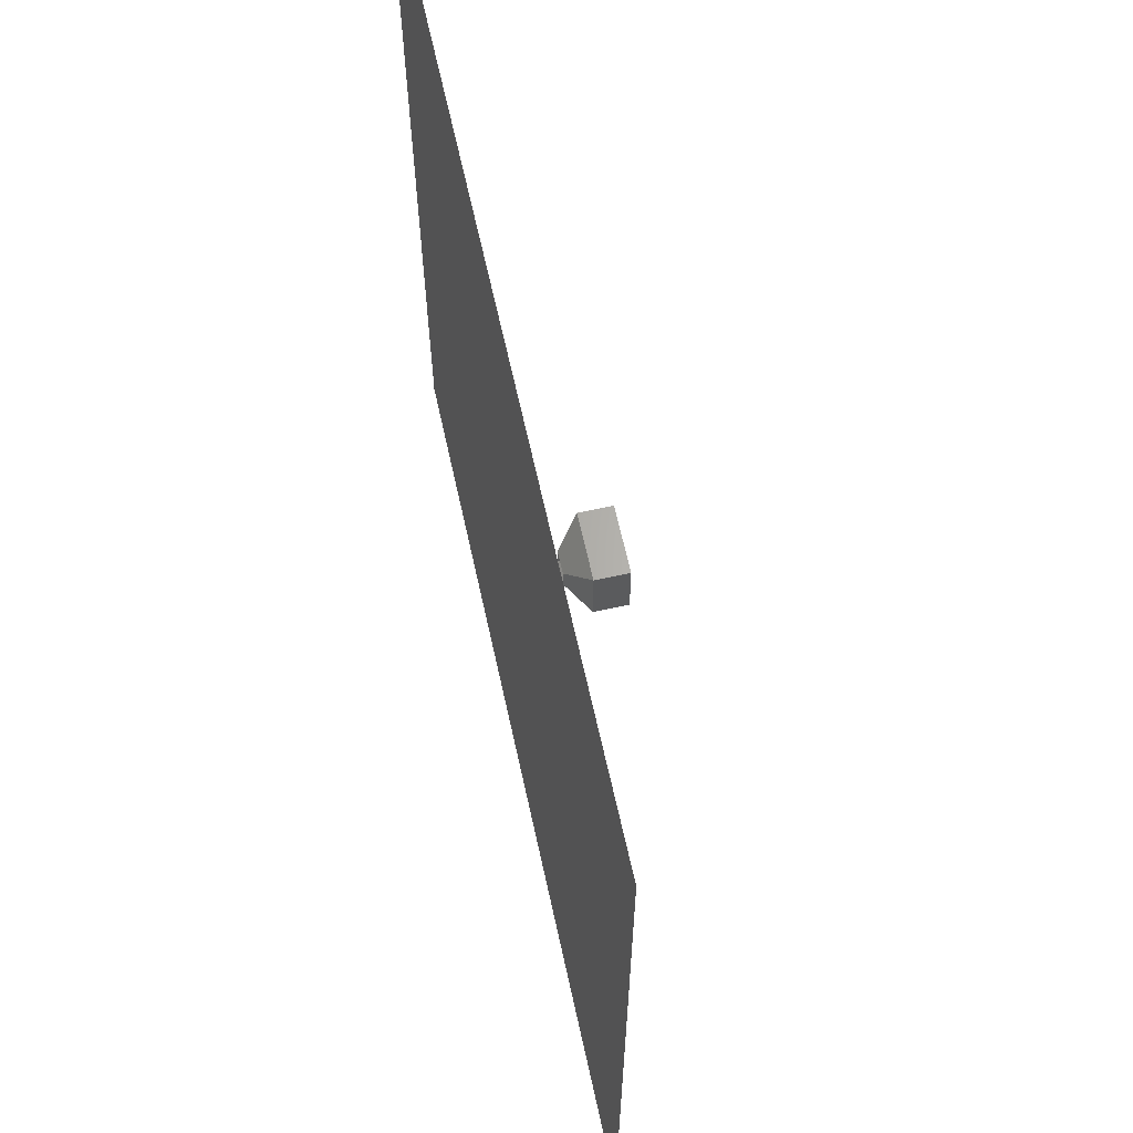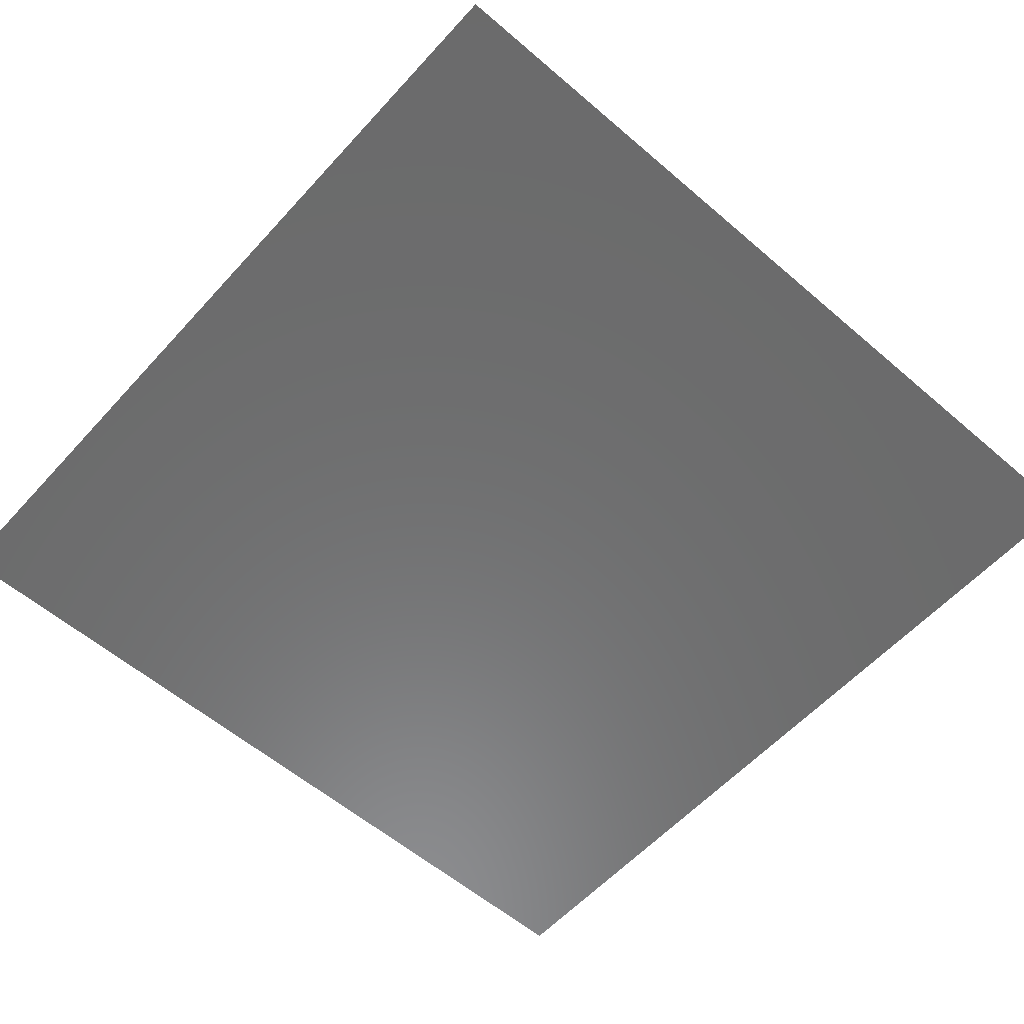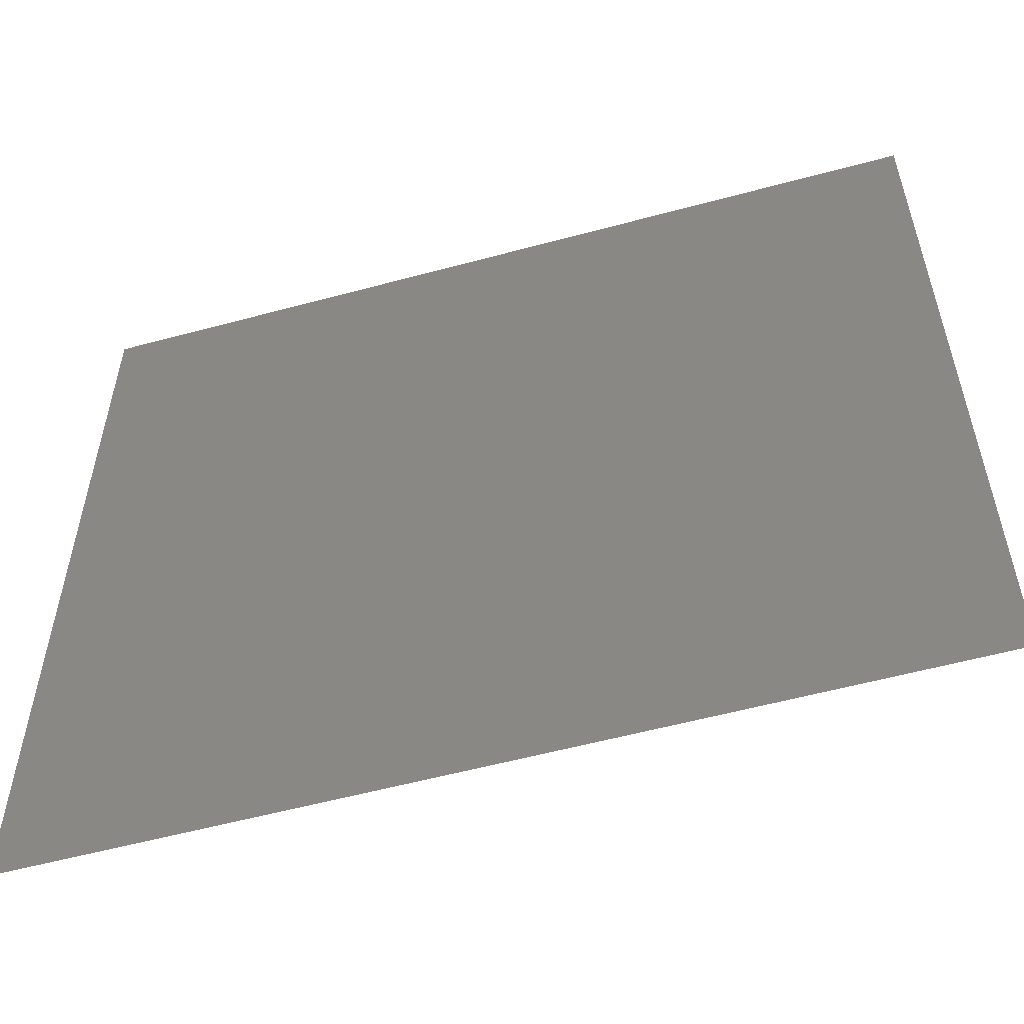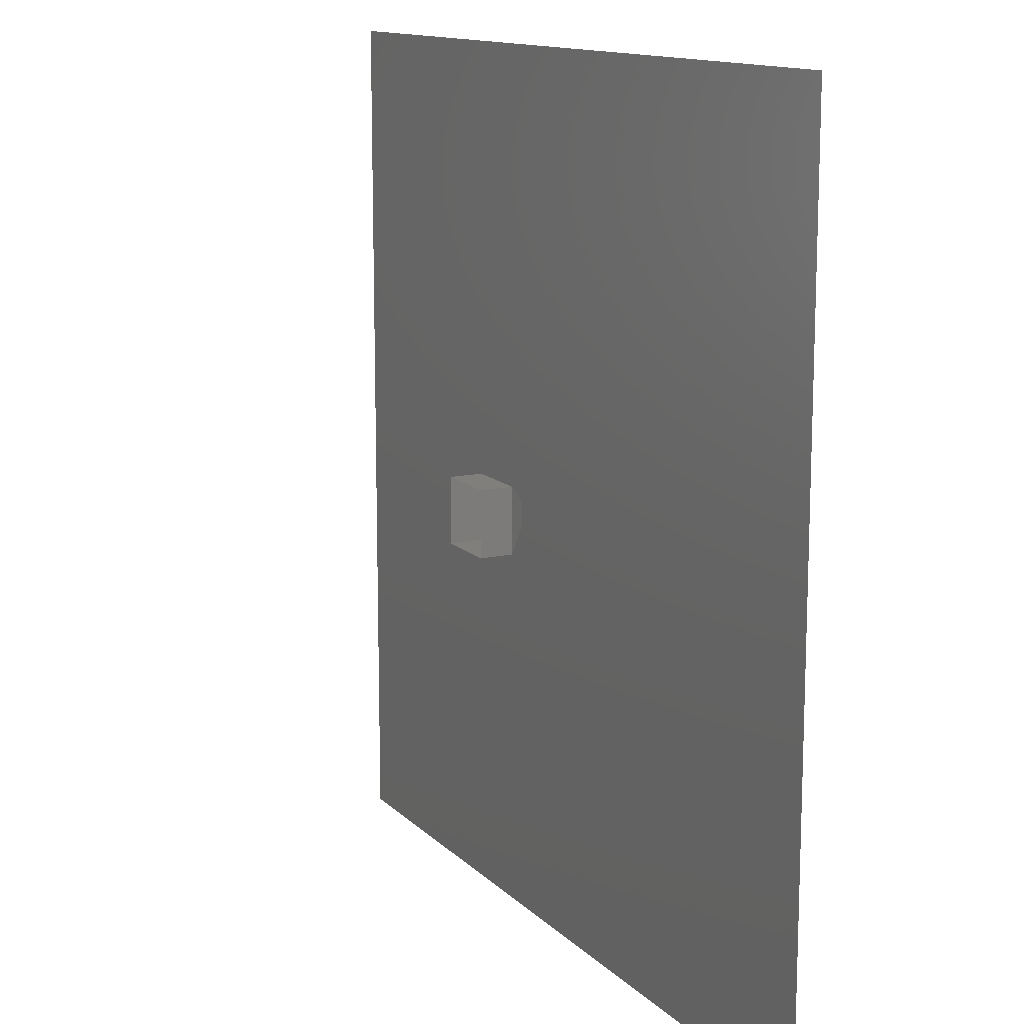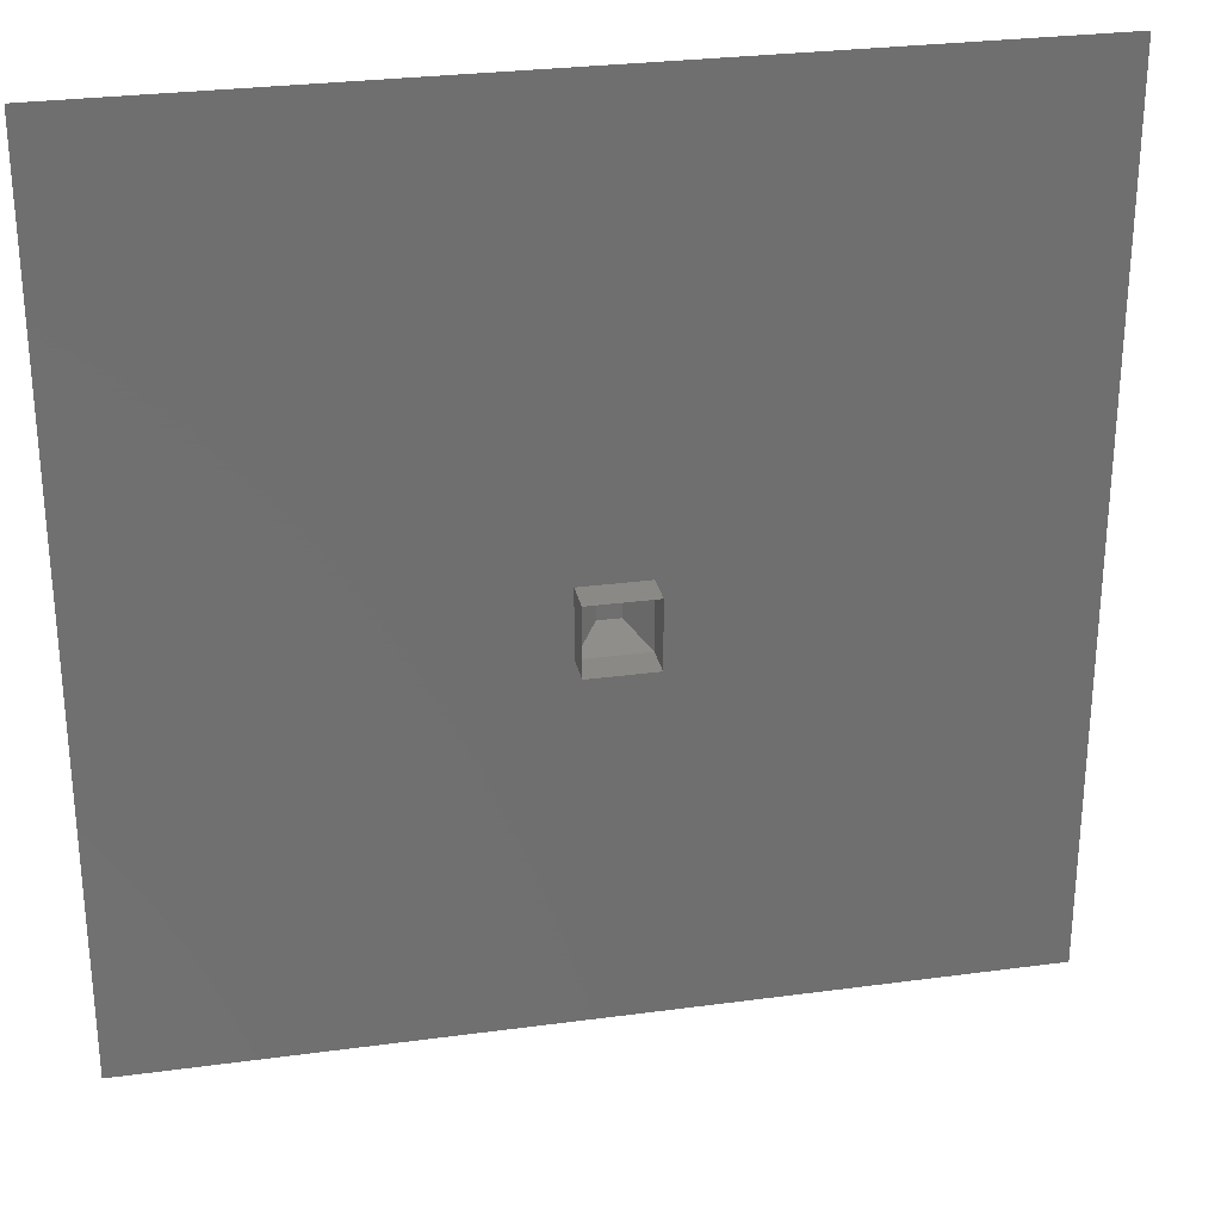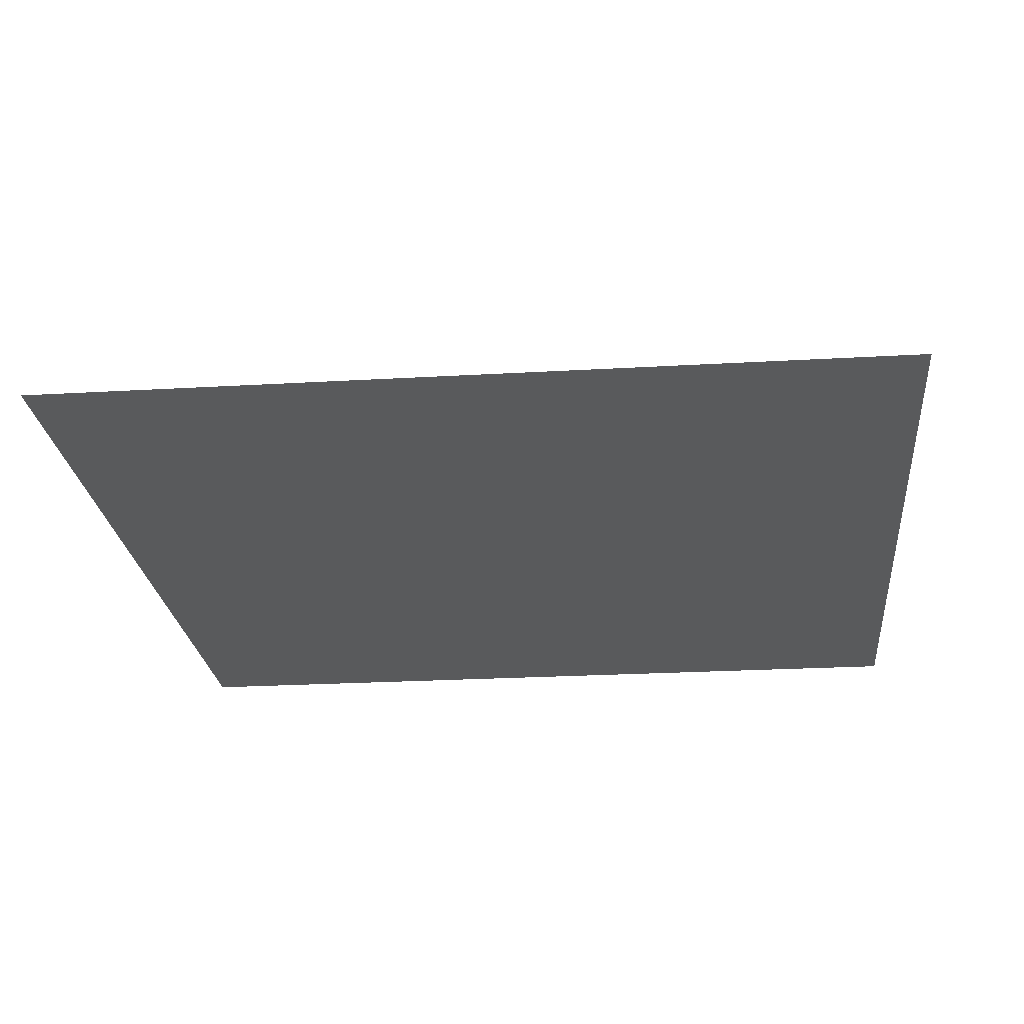
<metadata>
{"format":"stl","ext":"stl","renderer":"f3d","projection":"perspective","resolution":1024,"background":"white","views":[{"elev":64.8,"azim":77.6,"up":"+Z"},{"elev":-57.8,"azim":-131.7,"up":"+Y"},{"elev":-56.4,"azim":15.8,"up":"+Z"},{"elev":13.1,"azim":-116.7,"up":"+Z"},{"elev":28.3,"azim":168.5,"up":"+Z"},{"elev":-23.8,"azim":-84.4,"up":"+Y"}]}
</metadata>
<code>
# stl→obj: 16 verts, 18 faces
v -40 -6 -40
v 40 -6 40
v 40 -6 -40
v -40 -6 40
v -3.003 -0 3.003
v -3.003 3.003 -3.003
v -3.003 3.003 3.003
v -3.003 -0 -3.003
v 3.003 -0 3.003
v 3.003 3.003 3.003
v 3.003 3.003 -3.003
v 3.003 -0 -3.003
v -1.001 -2.002 -1.001
v -1.001 -2.002 1.001
v 1.001 -2.002 1.001
v 1.001 -2.002 -1.001
f 1 2 3
f 1 4 2
f 5 6 7
f 5 8 6
f 9 10 11
f 9 11 12
f 5 7 10
f 5 10 9
f 8 11 6
f 8 12 11
f 5 13 8
f 5 14 13
f 5 15 14
f 5 9 15
f 9 12 15
f 15 12 16
f 13 16 12
f 13 12 8

</code>
